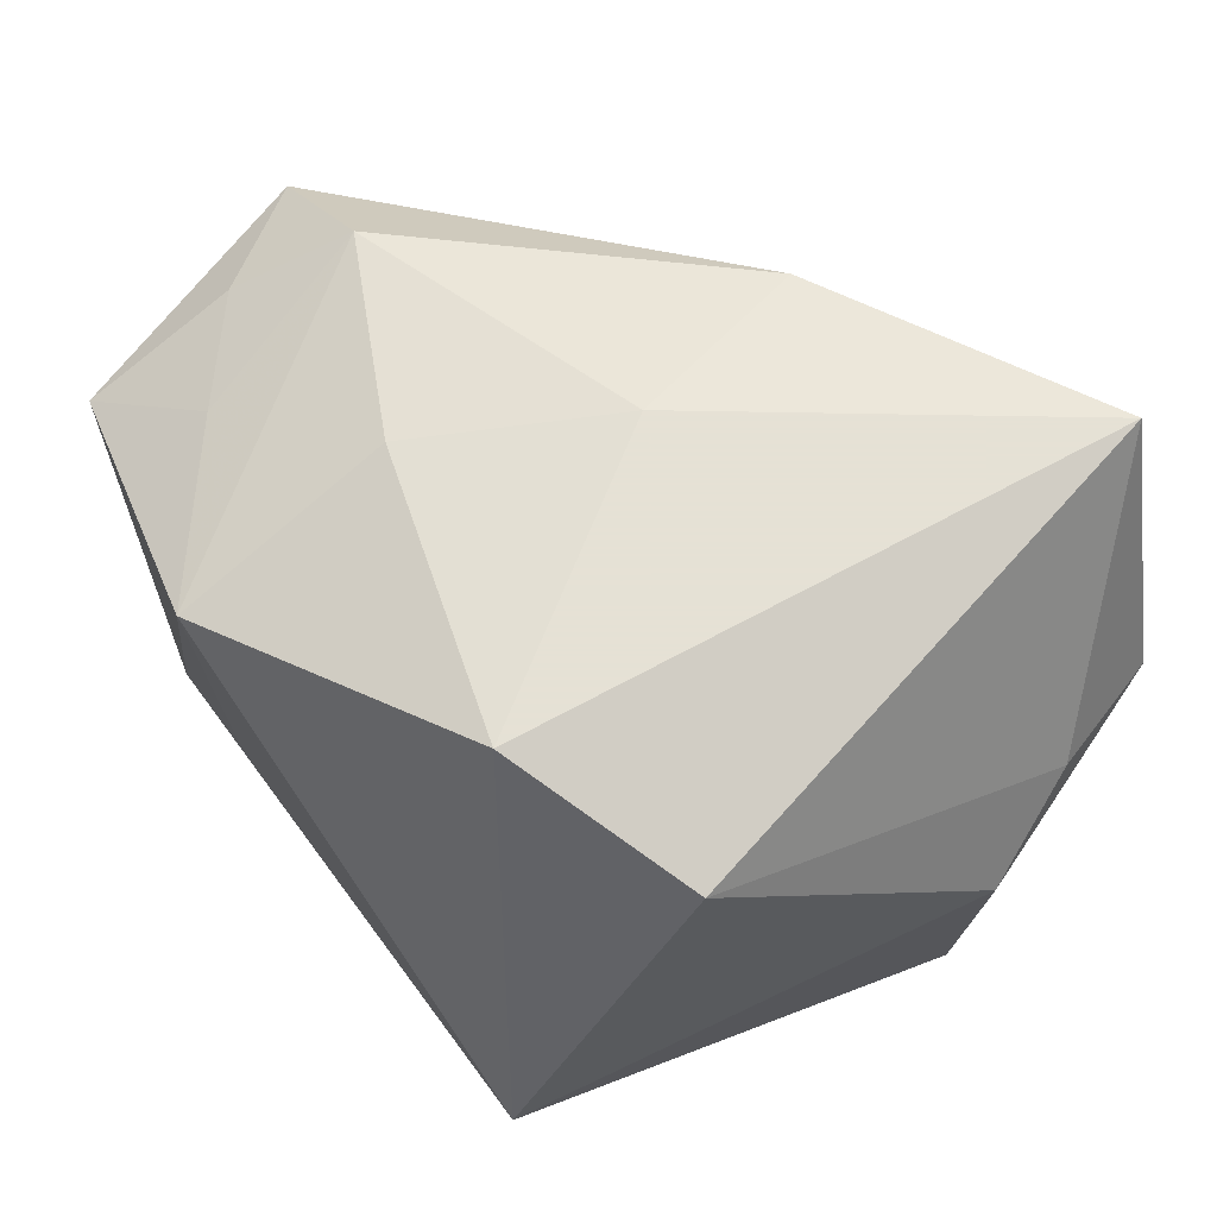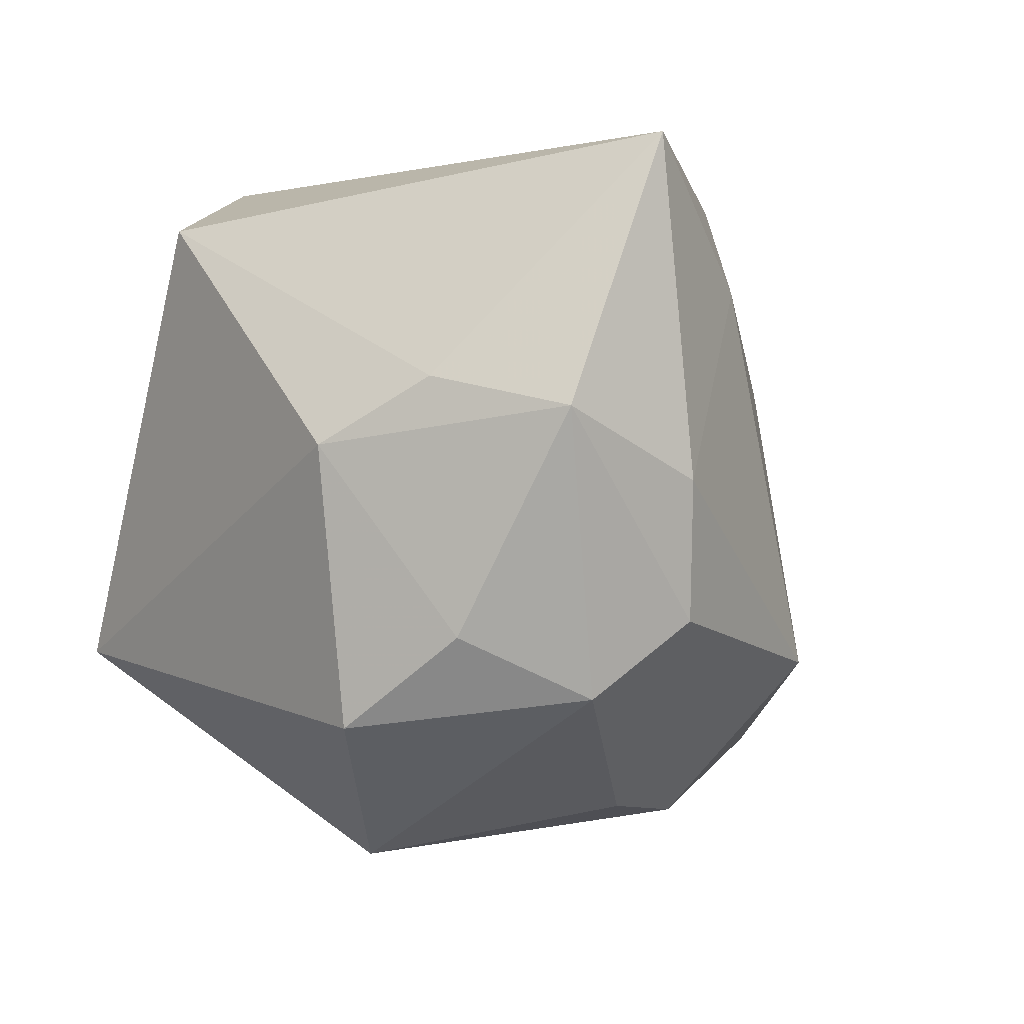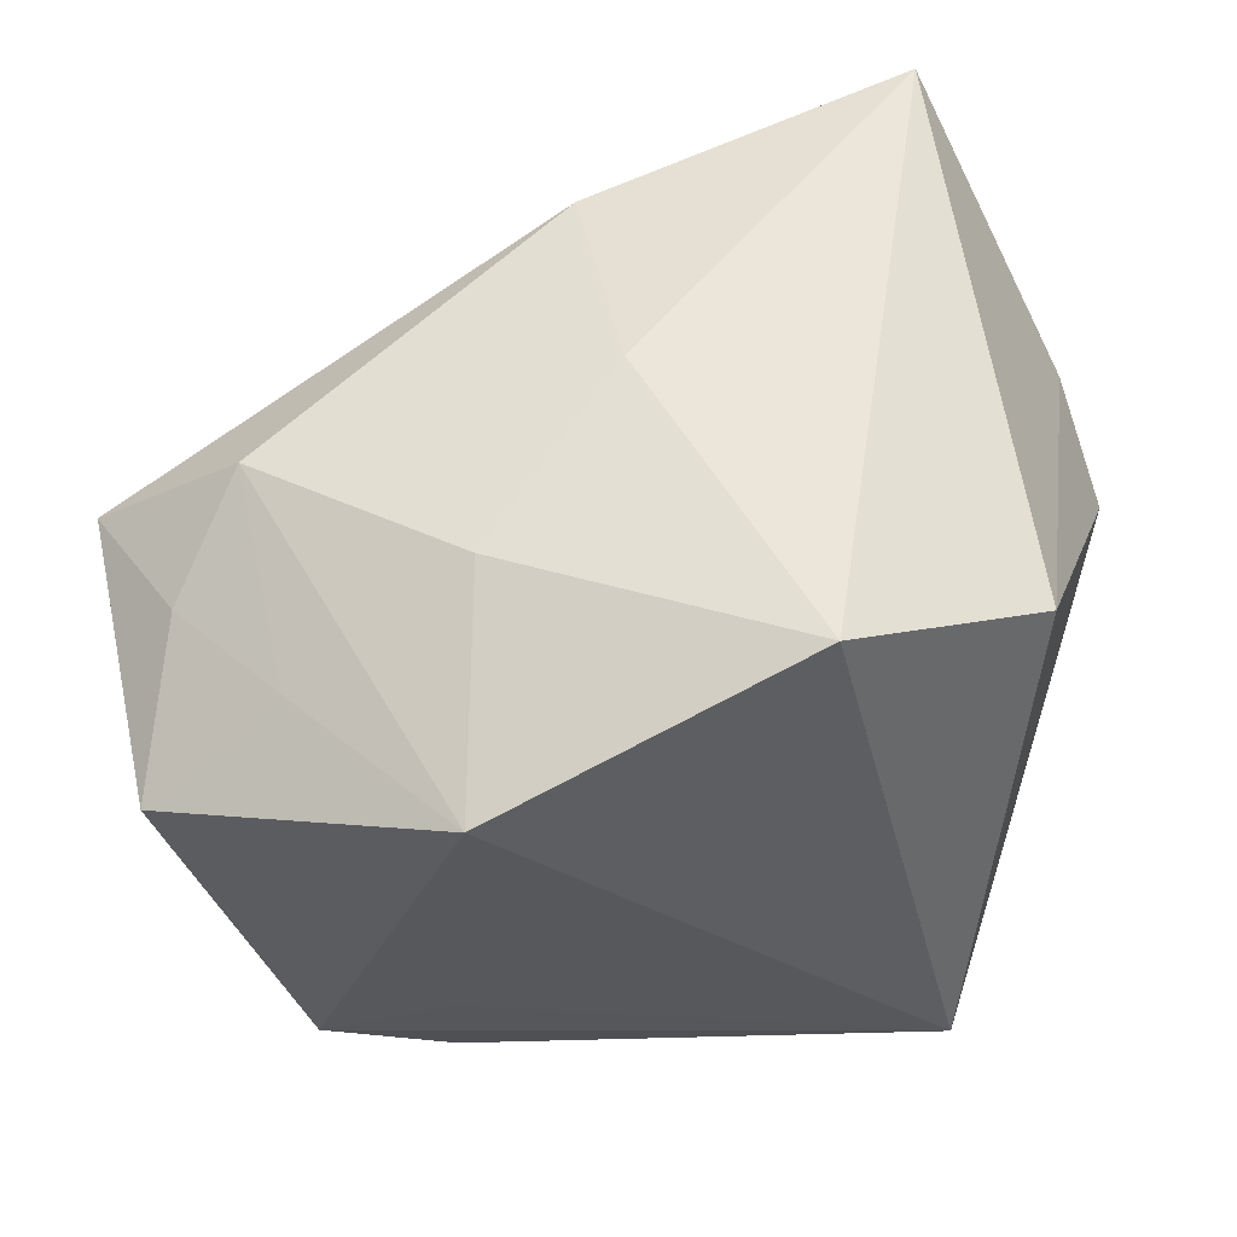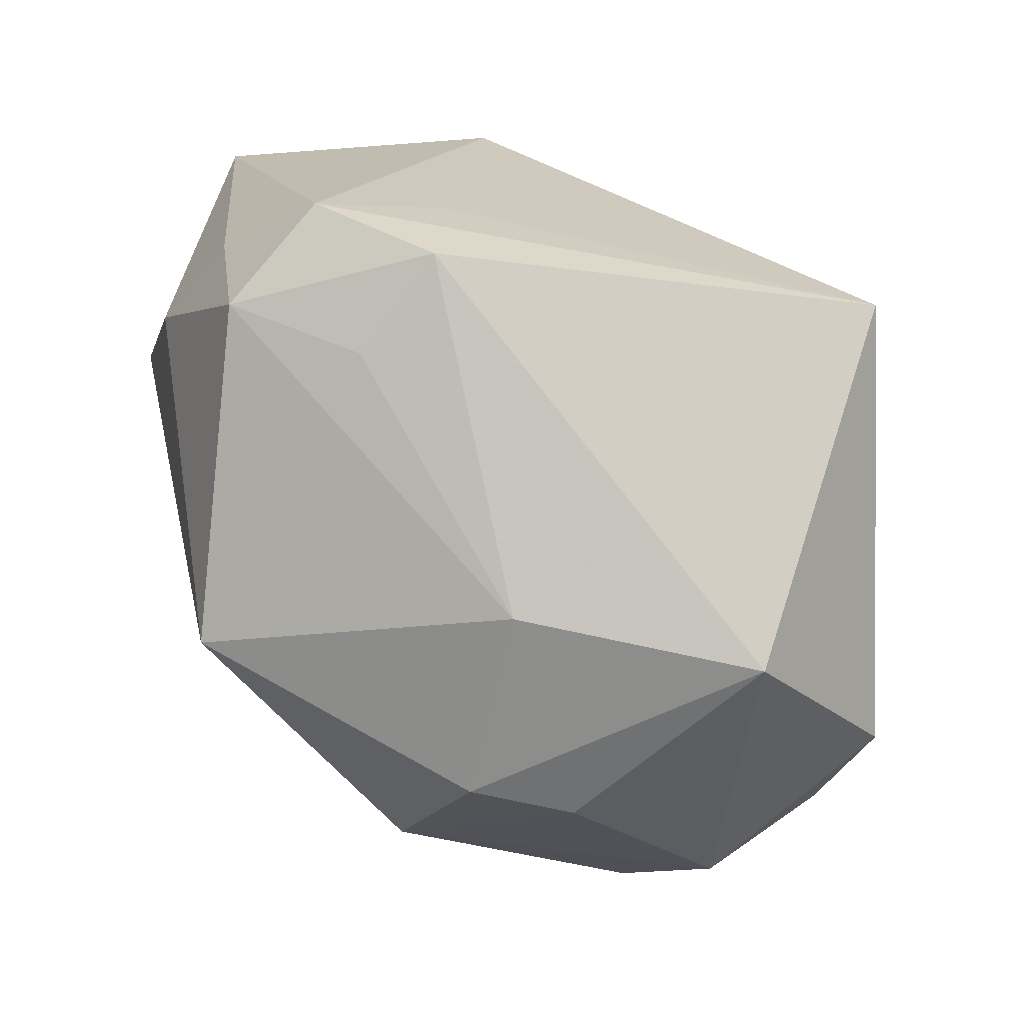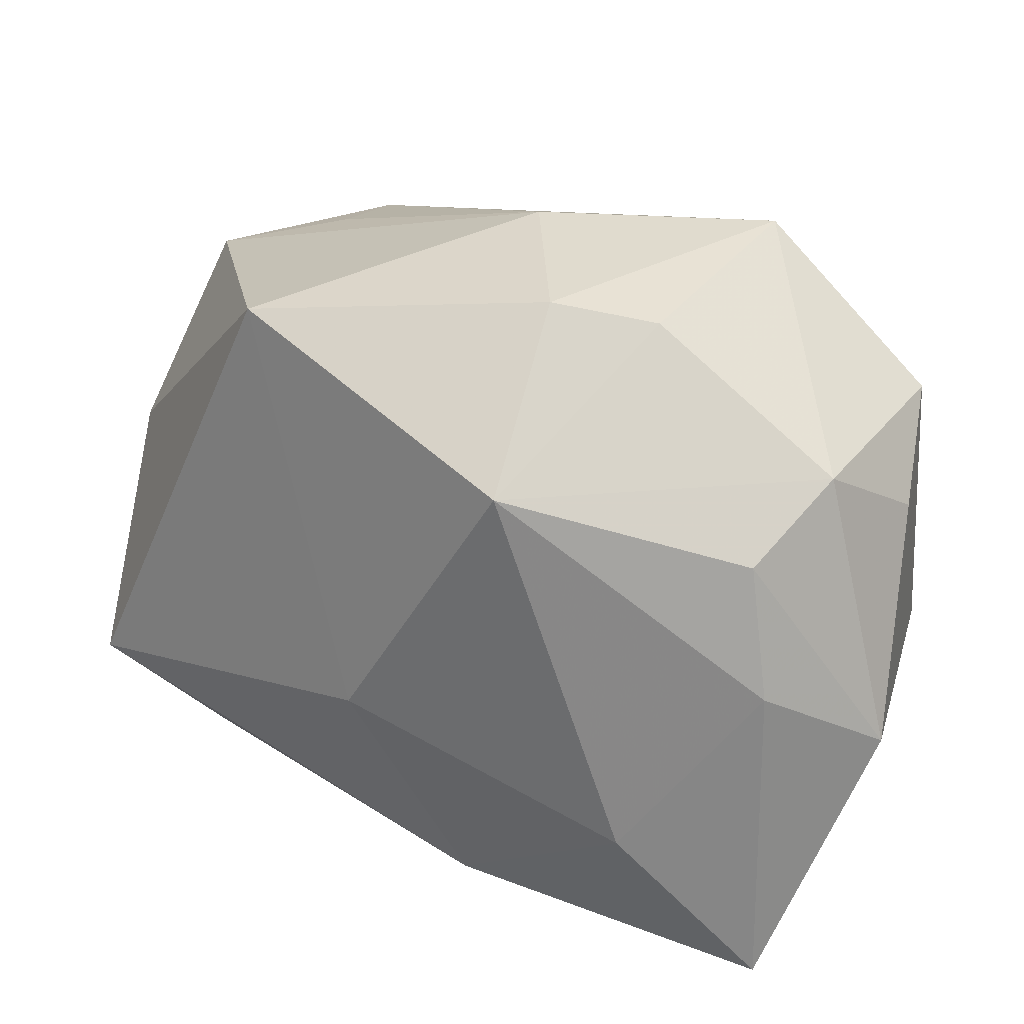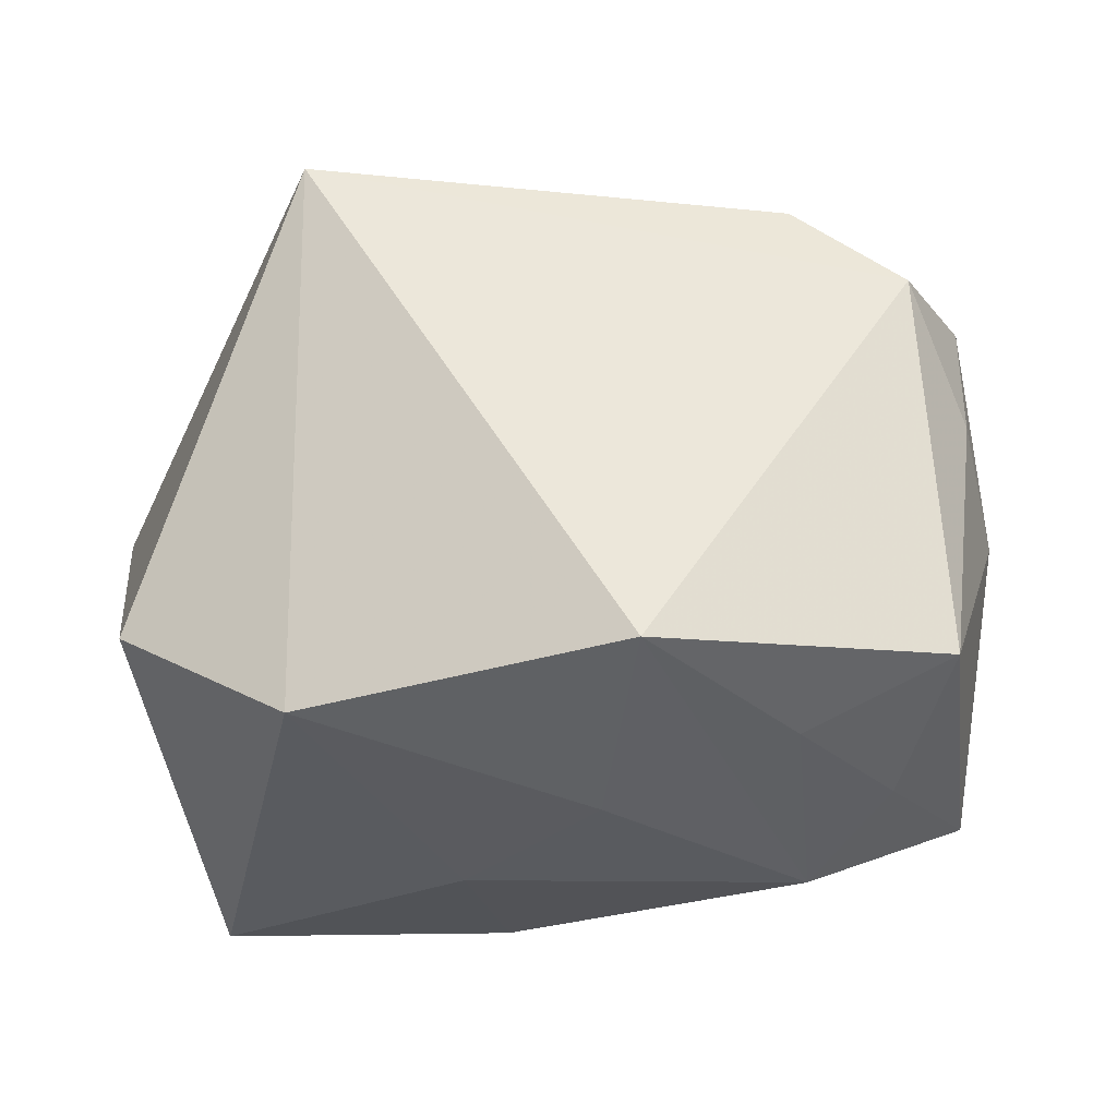
<metadata>
{"format":"obj","ext":"obj","renderer":"f3d","projection":"perspective","resolution":1024,"background":"white","views":[{"elev":64.9,"azim":-130.4,"up":"+Z"},{"elev":-0.7,"azim":-58.1,"up":"+Z"},{"elev":57.4,"azim":177.4,"up":"+Z"},{"elev":-73.2,"azim":164.2,"up":"+Z"},{"elev":-66.0,"azim":175.7,"up":"+Y"},{"elev":59.8,"azim":13.9,"up":"+Y"}]}
</metadata>
<code>
v -0.02451 0.03255 -0.01641
v 0.002496 -0.001985 -0.03509
v -0.02155 -0.0004423 -0.03548
v 0.03289 0.0006616 0.02696
v 0.0455 -0.0008434 0.01785
v 0.01821 -0.02274 0.01081
v -0.03705 -0.01781 0.009871
v 0.001398 -0.02114 -0.03212
v -0.0401 -0.007771 0.003839
v -0.009069 -0.02111 -0.03077
v 0.005533 -0.03383 -0.01703
v 0.03046 0.02807 -0.0206
v 0.03578 0.01711 -0.02353
v -0.03544 -0.01968 -0.01342
v -0.02128 -0.03589 0.0006467
v 0.03838 0.01988 -0.01171
v -0.01886 -0.03429 -0.01218
v -0.02618 -0.0282 -0.01915
v 0.02272 0.01673 -0.02711
v 0.02969 0.01917 0.02186
v 0.03022 -0.0152 -0.02724
v 0.03854 0.0104 0.02093
v 0.01426 0.01183 0.02946
v -0.01258 0.02261 0.03202
v 0.01828 0.02973 -0.01307
v -0.0302 0.01674 0.02585
v -0.03731 -0.008651 -0.02181
v 0.01849 0.02752 -0.02584
v -0.009076 -0.03365 0.01867
v -0.02398 -0.03424 0.03202
v 0.04288 0.009805 -0.005638
v 0.00524 -0.02357 0.0288
v -0.034 -0.03057 0.006991
v 0.002079 -0.004722 0.03202
v 0.0157 0.03255 0.02308
v 0.04137 0.02448 0.01399
f 1 24 35
f 26 24 1
f 12 35 36
f 24 26 30
f 23 35 24
f 31 21 13
f 8 21 11
f 13 21 2
f 2 8 3
f 21 8 2
f 1 35 25
f 25 12 1
f 35 12 25
f 9 26 1
f 17 18 11
f 33 18 17
f 32 30 29
f 24 30 34
f 34 23 24
f 34 30 32
f 36 35 20
f 36 31 16
f 16 31 13
f 16 12 36
f 13 12 16
f 21 31 5
f 5 31 36
f 10 18 3
f 3 8 10
f 11 18 10
f 10 8 11
f 28 12 13
f 1 12 28
f 28 2 3
f 28 3 1
f 33 30 7
f 7 9 33
f 7 30 26
f 26 9 7
f 3 18 27
f 27 9 1
f 1 3 27
f 15 30 33
f 33 17 15
f 15 17 11
f 11 29 15
f 15 29 30
f 6 5 32
f 6 29 11
f 32 29 6
f 11 21 6
f 21 5 6
f 35 23 4
f 4 20 35
f 23 34 4
f 4 34 32
f 32 5 4
f 13 2 19
f 19 28 13
f 2 28 19
f 14 18 33
f 14 27 18
f 33 9 14
f 9 27 14
f 22 5 36
f 22 4 5
f 36 20 22
f 20 4 22

</code>
